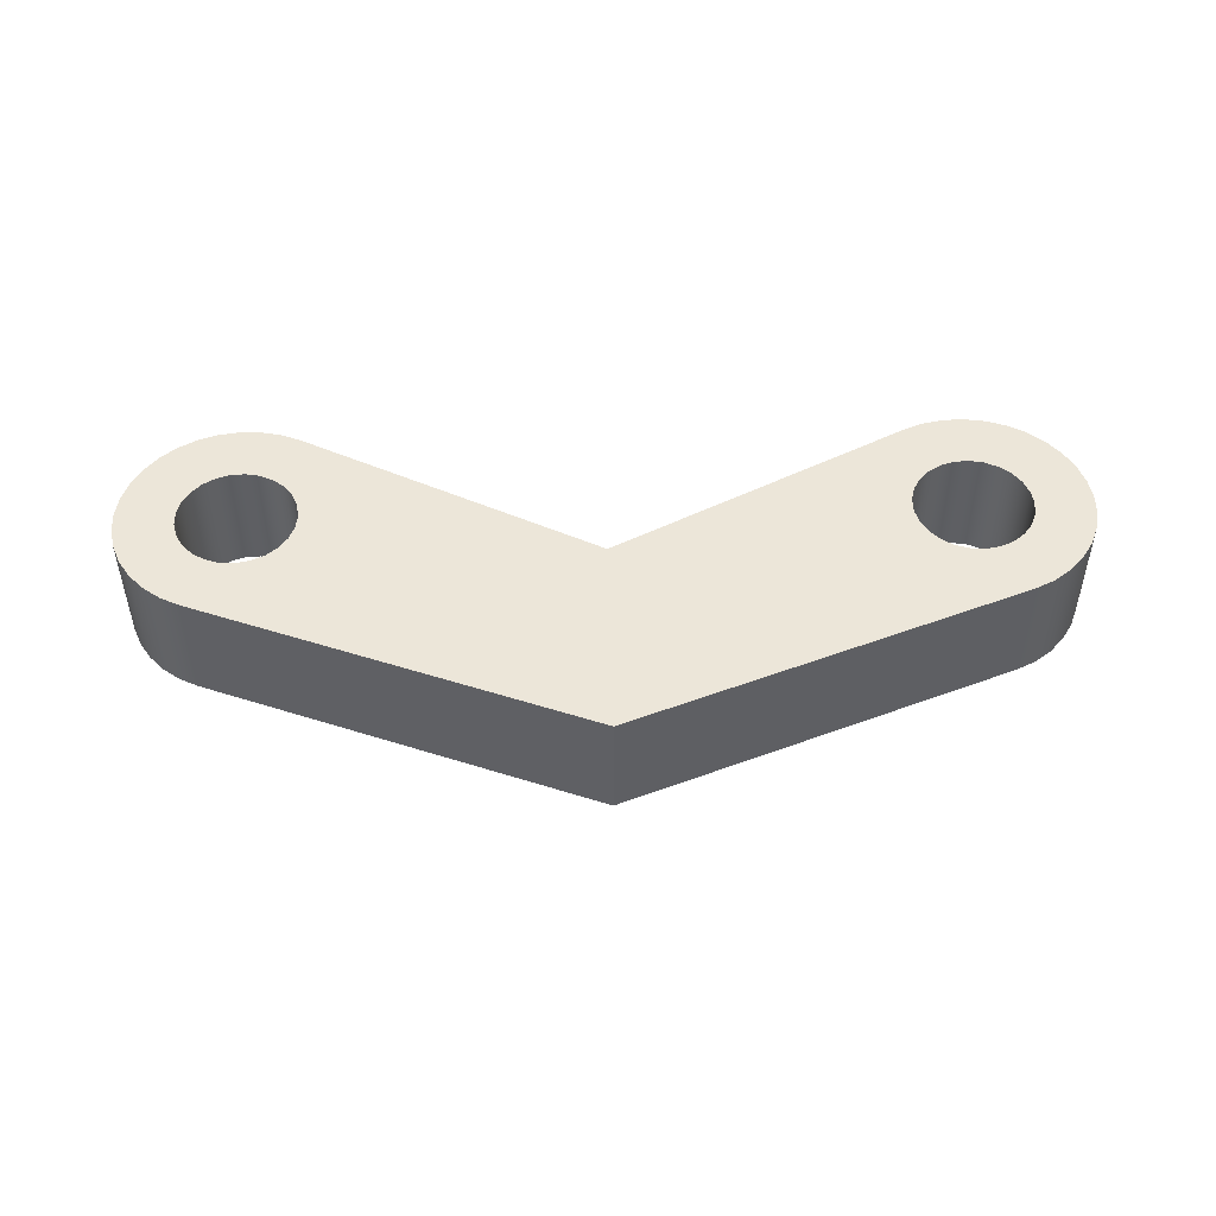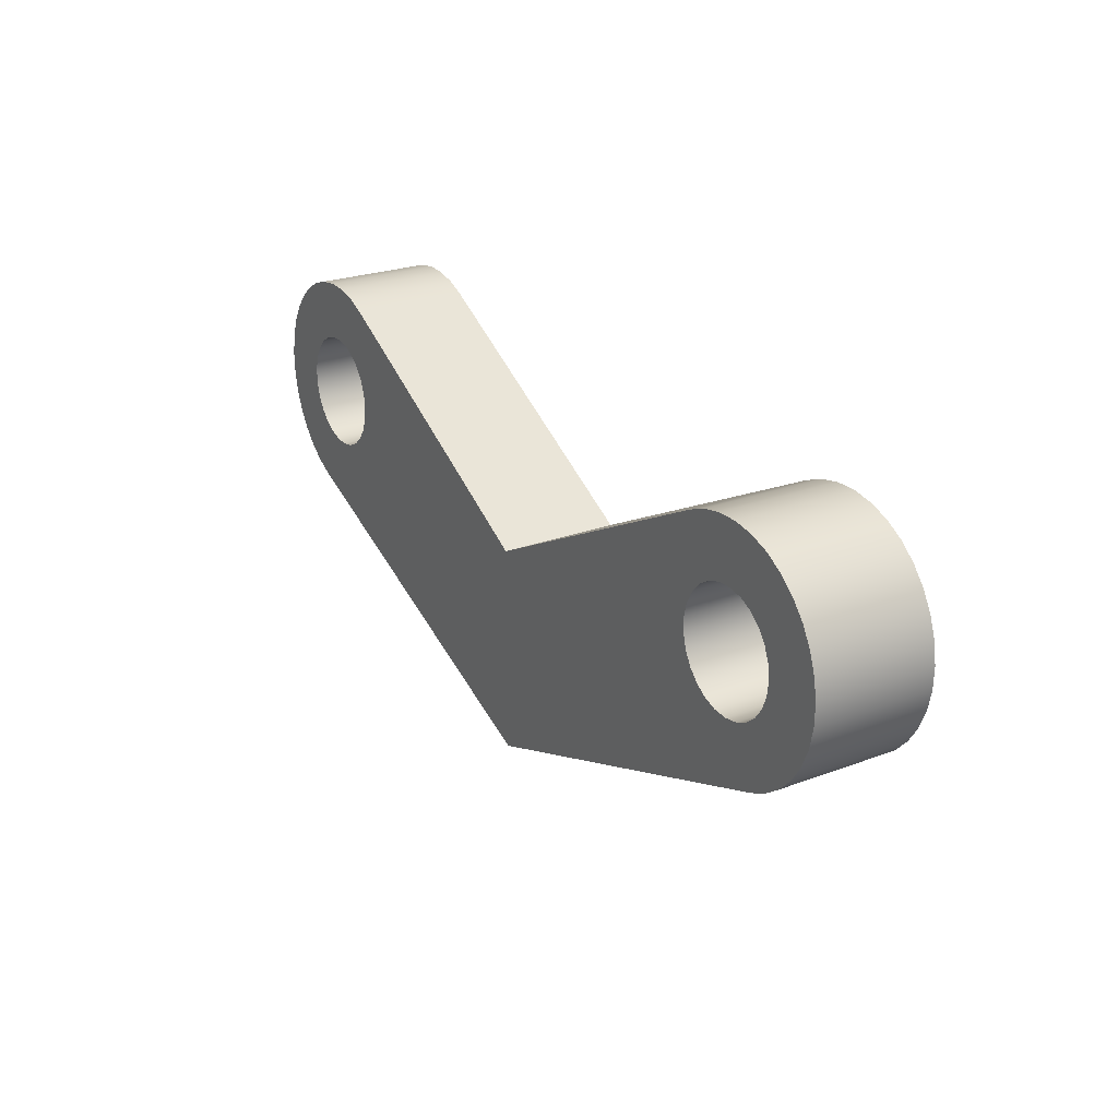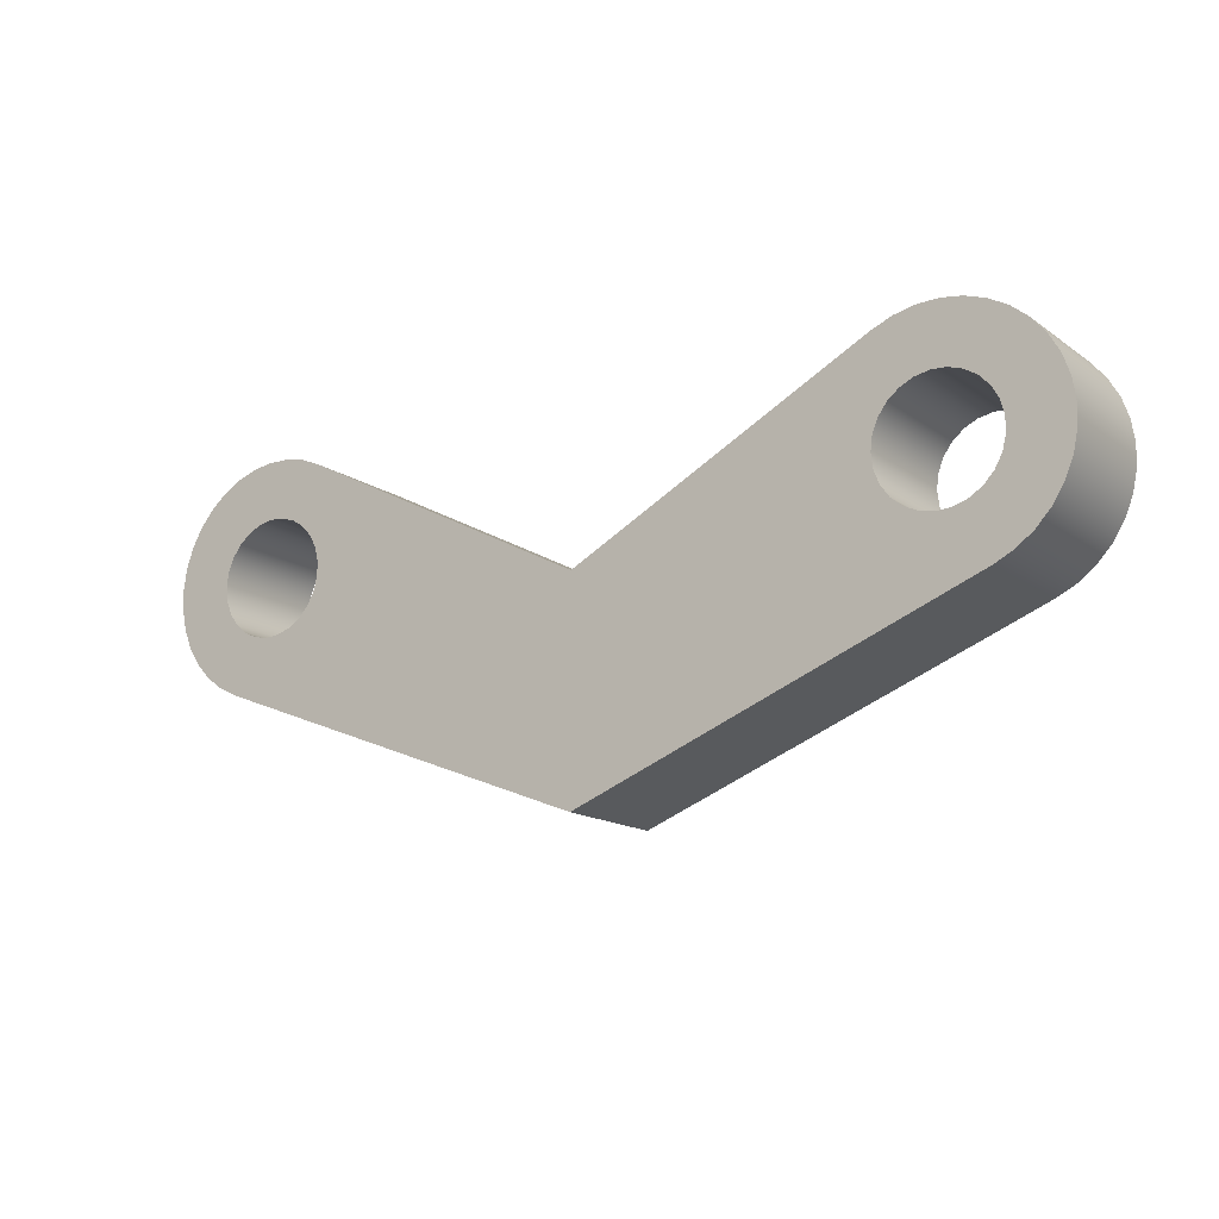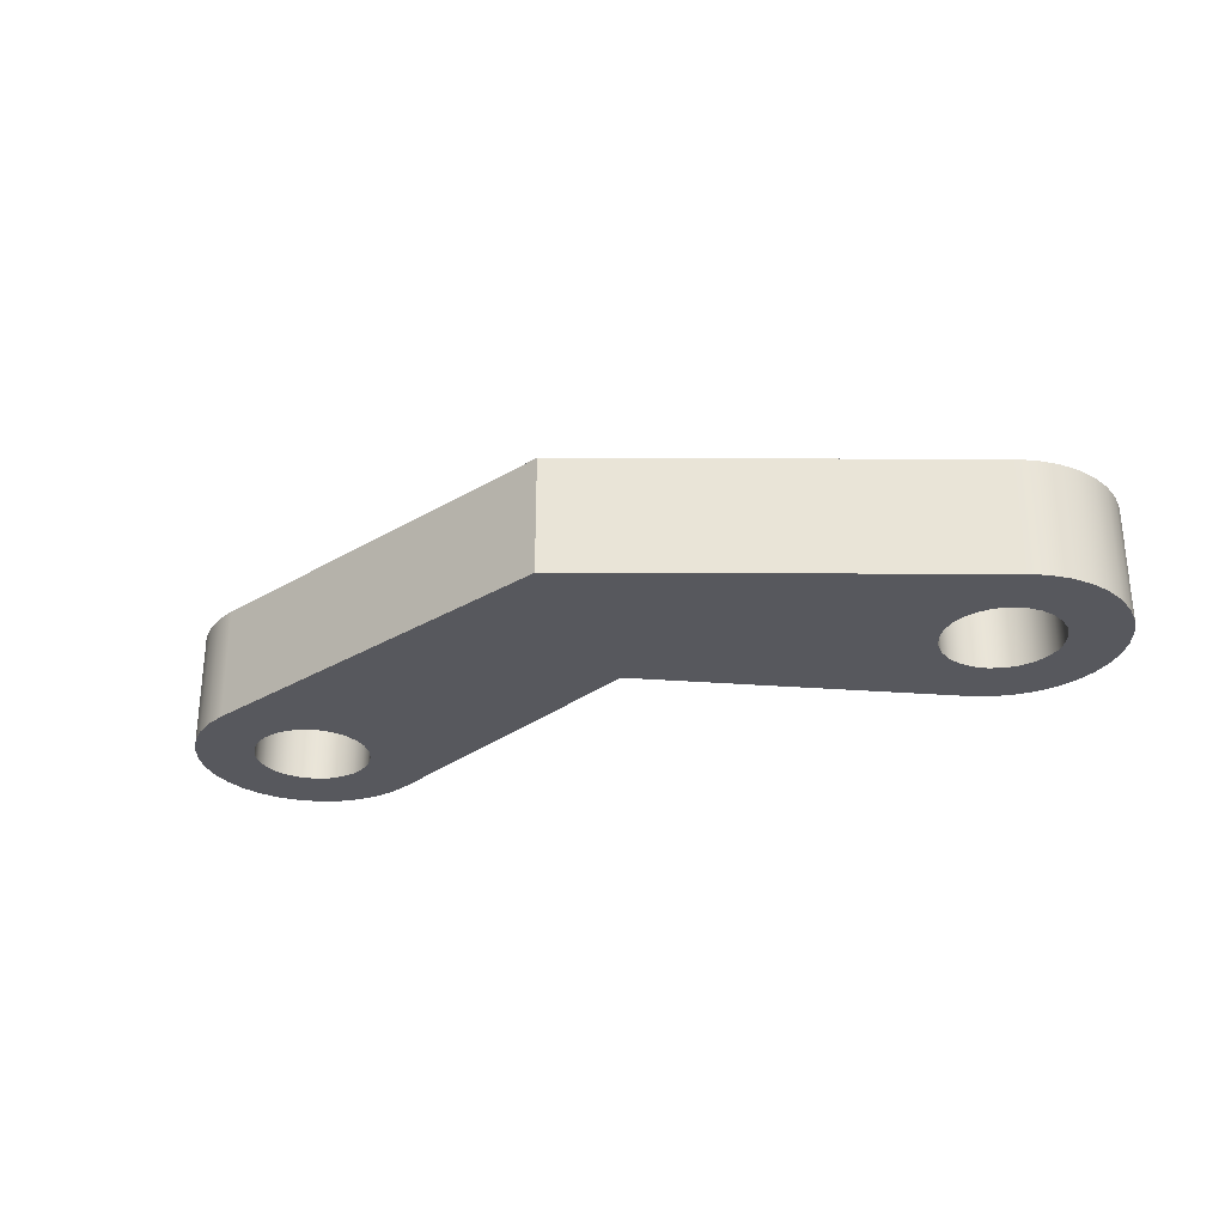
<metadata>
{"format":"obj","ext":"obj","renderer":"f3d","projection":"perspective","resolution":1024,"background":"white","views":[{"elev":48.7,"azim":178.5,"up":"+Y"},{"elev":24.9,"azim":-121.3,"up":"+Z"},{"elev":-15.0,"azim":34.6,"up":"+Z"},{"elev":-28.9,"azim":-159.3,"up":"+Y"}]}
</metadata>
<code>
v 0.0625 0.025 0.05557
v 0.06289 0.025 0.05868
v 0.06405 0.025 0.06159
v 0.06589 0.025 0.06413
v 0.0683 0.025 0.06612
v 0.07114 0.025 0.06746
v 0.07422 0.025 0.06804
v 0.07734 0.025 0.06785
v 0.08032 0.025 0.06688
v 0.08297 0.025 0.0652
v 0.08511 0.025 0.06292
v 0.08662 0.025 0.06017
v 0.0874 0.025 0.05714
v 0.0874 0.025 0.054
v 0.08662 0.025 0.05097
v 0.08511 0.025 0.04822
v 0.08297 0.025 0.04594
v 0.08032 0.025 0.04426
v 0.07734 0.025 0.04329
v 0.07422 0.025 0.04309
v 0.07114 0.025 0.04368
v 0.0683 0.025 0.04501
v 0.06589 0.025 0.04701
v 0.06405 0.025 0.04955
v 0.06289 0.025 0.05246
v 0.0625 0 0.05557
v 0.06289 0 0.05246
v 0.06405 0 0.04955
v 0.06589 0 0.04701
v 0.0683 0 0.04501
v 0.07114 0 0.04368
v 0.07422 0 0.04309
v 0.07734 0 0.04329
v 0.08032 0 0.04426
v 0.08297 0 0.04594
v 0.08511 0 0.04822
v 0.08662 0 0.05097
v 0.0874 0 0.054
v 0.0874 0 0.05714
v 0.08662 0 0.06017
v 0.08511 0 0.06292
v 0.08297 0 0.0652
v 0.08032 0 0.06688
v 0.07734 0 0.06785
v 0.07422 0 0.06804
v 0.07114 0 0.06746
v 0.0683 0 0.06612
v 0.06589 0 0.06413
v 0.06405 0 0.06159
v 0.06289 0 0.05868
v 0.0625 0.025 0.05557
v 0.0625 0 0.05557
v -0.0875 0.025 0.05557
v -0.08711 0.025 0.05868
v -0.08595 0.025 0.06159
v -0.08411 0.025 0.06413
v -0.0817 0.025 0.06612
v -0.07886 0.025 0.06746
v -0.07578 0.025 0.06804
v -0.07266 0.025 0.06785
v -0.06968 0.025 0.06688
v -0.06703 0.025 0.0652
v -0.06489 0.025 0.06292
v -0.06338 0.025 0.06017
v -0.0626 0.025 0.05714
v -0.0626 0.025 0.054
v -0.06338 0.025 0.05097
v -0.06489 0.025 0.04822
v -0.06703 0.025 0.04594
v -0.06968 0.025 0.04426
v -0.07266 0.025 0.04329
v -0.07578 0.025 0.04309
v -0.07886 0.025 0.04368
v -0.0817 0.025 0.04501
v -0.08411 0.025 0.04701
v -0.08595 0.025 0.04955
v -0.08711 0.025 0.05246
v -0.0875 0 0.05557
v -0.08711 0 0.05246
v -0.08595 0 0.04955
v -0.08411 0 0.04701
v -0.0817 0 0.04501
v -0.07886 0 0.04368
v -0.07578 0 0.04309
v -0.07266 0 0.04329
v -0.06968 0 0.04426
v -0.06703 0 0.04594
v -0.06489 0 0.04822
v -0.06338 0 0.05097
v -0.0626 0 0.054
v -0.0626 0 0.05714
v -0.06338 0 0.06017
v -0.06489 0 0.06292
v -0.06703 0 0.0652
v -0.06968 0 0.06688
v -0.07266 0 0.06785
v -0.07578 0 0.06804
v -0.07886 0 0.06746
v -0.0817 0 0.06612
v -0.08411 0 0.06413
v -0.08595 0 0.06159
v -0.08711 0 0.05868
v -0.0875 0.025 0.05557
v -0.0875 0 0.05557
v -0.06336 0 0.07769
v 0 0 0.045
v 0 0.025 0.045
v -0.06336 0.025 0.07769
v -0.08393 0 0.03222
v -0.08799 0 0.03421
v -0.09163 0 0.0369
v -0.09472 0 0.0402
v -0.09716 0 0.044
v -0.09889 0 0.04819
v -0.09982 0 0.05261
v -0.09995 0 0.05713
v -0.09926 0 0.0616
v -0.09778 0 0.06587
v -0.09555 0 0.06981
v -0.09265 0 0.07328
v -0.08917 0 0.07617
v -0.08522 0 0.07838
v -0.08095 0 0.07985
v -0.07647 0 0.08052
v -0.07195 0 0.08038
v -0.06753 0 0.07943
v -0.06336 0 0.07769
v -0.06336 0.025 0.07769
v -0.06753 0.025 0.07943
v -0.07195 0.025 0.08038
v -0.07647 0.025 0.08052
v -0.08095 0.025 0.07985
v -0.08522 0.025 0.07838
v -0.08917 0.025 0.07617
v -0.09265 0.025 0.07328
v -0.09555 0.025 0.06981
v -0.09778 0.025 0.06587
v -0.09926 0.025 0.0616
v -0.09995 0.025 0.05713
v -0.09982 0.025 0.05261
v -0.09889 0.025 0.04819
v -0.09716 0.025 0.044
v -0.09472 0.025 0.0402
v -0.09163 0.025 0.0369
v -0.08799 0.025 0.03421
v -0.08393 0.025 0.03222
v 0 0 0
v -0.08393 0 0.03222
v -0.08393 0.025 0.03222
v 0 0.025 0
v 0.08393 0 0.03222
v 0 0 0
v 0 0.025 0
v 0.08393 0.025 0.03222
v 0.06336 0 0.07769
v 0.06753 0 0.07943
v 0.07195 0 0.08038
v 0.07647 0 0.08052
v 0.08095 0 0.07985
v 0.08522 0 0.07838
v 0.08917 0 0.07617
v 0.09265 0 0.07328
v 0.09555 0 0.06981
v 0.09778 0 0.06587
v 0.09926 0 0.0616
v 0.09995 0 0.05713
v 0.09982 0 0.05261
v 0.09889 0 0.04819
v 0.09716 0 0.044
v 0.09472 0 0.0402
v 0.09163 0 0.0369
v 0.08799 0 0.03421
v 0.08393 0 0.03222
v 0.08393 0.025 0.03222
v 0.08799 0.025 0.03421
v 0.09163 0.025 0.0369
v 0.09472 0.025 0.0402
v 0.09716 0.025 0.044
v 0.09889 0.025 0.04819
v 0.09982 0.025 0.05261
v 0.09995 0.025 0.05713
v 0.09926 0.025 0.0616
v 0.09778 0.025 0.06587
v 0.09555 0.025 0.06981
v 0.09265 0.025 0.07328
v 0.08917 0.025 0.07617
v 0.08522 0.025 0.07838
v 0.08095 0.025 0.07985
v 0.07647 0.025 0.08052
v 0.07195 0.025 0.08038
v 0.06753 0.025 0.07943
v 0.06336 0.025 0.07769
v 0 0 0.045
v 0.06336 0 0.07769
v 0.06336 0.025 0.07769
v 0 0.025 0.045
v -0.0875 0.025 0.05557
v -0.08711 0.025 0.05246
v -0.08595 0.025 0.04955
v -0.08411 0.025 0.04701
v -0.0817 0.025 0.04501
v -0.07886 0.025 0.04368
v -0.07578 0.025 0.04309
v -0.07266 0.025 0.04329
v -0.06968 0.025 0.04426
v -0.06703 0.025 0.04594
v -0.06489 0.025 0.04822
v -0.06338 0.025 0.05097
v -0.0626 0.025 0.054
v -0.0626 0.025 0.05714
v -0.06338 0.025 0.06017
v -0.06489 0.025 0.06292
v -0.06703 0.025 0.0652
v -0.06968 0.025 0.06688
v -0.07266 0.025 0.06785
v -0.07578 0.025 0.06804
v -0.07886 0.025 0.06746
v -0.0817 0.025 0.06612
v -0.08411 0.025 0.06413
v -0.08595 0.025 0.06159
v -0.08711 0.025 0.05868
v 0.0625 0.025 0.05557
v 0.06289 0.025 0.05246
v 0.06405 0.025 0.04955
v 0.06589 0.025 0.04701
v 0.0683 0.025 0.04501
v 0.07114 0.025 0.04368
v 0.07422 0.025 0.04309
v 0.07734 0.025 0.04329
v 0.08032 0.025 0.04426
v 0.08297 0.025 0.04594
v 0.08511 0.025 0.04822
v 0.08662 0.025 0.05097
v 0.0874 0.025 0.054
v 0.0874 0.025 0.05714
v 0.08662 0.025 0.06017
v 0.08511 0.025 0.06292
v 0.08297 0.025 0.0652
v 0.08032 0.025 0.06688
v 0.07734 0.025 0.06785
v 0.07422 0.025 0.06804
v 0.07114 0.025 0.06746
v 0.0683 0.025 0.06612
v 0.06589 0.025 0.06413
v 0.06405 0.025 0.06159
v 0.06289 0.025 0.05868
v 0 0.025 0.045
v 0.06336 0.025 0.07769
v 0.06753 0.025 0.07943
v 0.07195 0.025 0.08038
v 0.07647 0.025 0.08052
v 0.08095 0.025 0.07985
v 0.08522 0.025 0.07838
v 0.08917 0.025 0.07617
v 0.09265 0.025 0.07328
v 0.09555 0.025 0.06981
v 0.09778 0.025 0.06587
v 0.09926 0.025 0.0616
v 0.09995 0.025 0.05713
v 0.09982 0.025 0.05261
v 0.09889 0.025 0.04819
v 0.09716 0.025 0.044
v 0.09472 0.025 0.0402
v 0.09163 0.025 0.0369
v 0.08799 0.025 0.03421
v 0.08393 0.025 0.03222
v 0 0.025 0
v -0.08393 0.025 0.03222
v -0.08799 0.025 0.03421
v -0.09163 0.025 0.0369
v -0.09472 0.025 0.0402
v -0.09716 0.025 0.044
v -0.09889 0.025 0.04819
v -0.09982 0.025 0.05261
v -0.09995 0.025 0.05713
v -0.09926 0.025 0.0616
v -0.09778 0.025 0.06587
v -0.09555 0.025 0.06981
v -0.09265 0.025 0.07328
v -0.08917 0.025 0.07617
v -0.08522 0.025 0.07838
v -0.08095 0.025 0.07985
v -0.07647 0.025 0.08052
v -0.07195 0.025 0.08038
v -0.06753 0.025 0.07943
v -0.06336 0.025 0.07769
v -0.0875 0 0.05557
v -0.08711 0 0.05868
v -0.08595 0 0.06159
v -0.08411 0 0.06413
v -0.0817 0 0.06612
v -0.07886 0 0.06746
v -0.07578 0 0.06804
v -0.07266 0 0.06785
v -0.06968 0 0.06688
v -0.06703 0 0.0652
v -0.06489 0 0.06292
v -0.06338 0 0.06017
v -0.0626 0 0.05714
v -0.0626 0 0.054
v -0.06338 0 0.05097
v -0.06489 0 0.04822
v -0.06703 0 0.04594
v -0.06968 0 0.04426
v -0.07266 0 0.04329
v -0.07578 0 0.04309
v -0.07886 0 0.04368
v -0.0817 0 0.04501
v -0.08411 0 0.04701
v -0.08595 0 0.04955
v -0.08711 0 0.05246
v 0.0625 0 0.05557
v 0.06289 0 0.05868
v 0.06405 0 0.06159
v 0.06589 0 0.06413
v 0.0683 0 0.06612
v 0.07114 0 0.06746
v 0.07422 0 0.06804
v 0.07734 0 0.06785
v 0.08032 0 0.06688
v 0.08297 0 0.0652
v 0.08511 0 0.06292
v 0.08662 0 0.06017
v 0.0874 0 0.05714
v 0.0874 0 0.054
v 0.08662 0 0.05097
v 0.08511 0 0.04822
v 0.08297 0 0.04594
v 0.08032 0 0.04426
v 0.07734 0 0.04329
v 0.07422 0 0.04309
v 0.07114 0 0.04368
v 0.0683 0 0.04501
v 0.06589 0 0.04701
v 0.06405 0 0.04955
v 0.06289 0 0.05246
v 0.06336 0 0.07769
v 0 0 0.045
v -0.06336 0 0.07769
v -0.06753 0 0.07943
v -0.07195 0 0.08038
v -0.07647 0 0.08052
v -0.08095 0 0.07985
v -0.08522 0 0.07838
v -0.08917 0 0.07617
v -0.09265 0 0.07328
v -0.09555 0 0.06981
v -0.09778 0 0.06587
v -0.09926 0 0.0616
v -0.09995 0 0.05713
v -0.09982 0 0.05261
v -0.09889 0 0.04819
v -0.09716 0 0.044
v -0.09472 0 0.0402
v -0.09163 0 0.0369
v -0.08799 0 0.03421
v -0.08393 0 0.03222
v 0 0 0
v 0.08393 0 0.03222
v 0.08799 0 0.03421
v 0.09163 0 0.0369
v 0.09472 0 0.0402
v 0.09716 0 0.044
v 0.09889 0 0.04819
v 0.09982 0 0.05261
v 0.09995 0 0.05713
v 0.09926 0 0.0616
v 0.09778 0 0.06587
v 0.09555 0 0.06981
v 0.09265 0 0.07328
v 0.08917 0 0.07617
v 0.08522 0 0.07838
v 0.08095 0 0.07985
v 0.07647 0 0.08052
v 0.07195 0 0.08038
v 0.06753 0 0.07943
g ecdf9334-e2bd-11ea-91cc-54bf646e7e1f
f 2 50 1
f 1 50 52
f 51 26 25
f 25 26 27
f 25 27 24
f 24 27 28
f 24 28 23
f 23 28 29
f 23 29 22
f 22 29 30
f 22 30 21
f 21 30 31
f 21 31 20
f 20 31 32
f 20 32 19
f 19 32 33
f 19 33 18
f 18 33 34
f 18 34 17
f 17 34 35
f 17 35 16
f 16 35 36
f 16 36 15
f 15 36 37
f 15 37 14
f 14 37 38
f 14 38 13
f 13 38 39
f 13 39 12
f 12 39 40
f 12 40 11
f 11 40 41
f 11 41 10
f 10 41 42
f 10 42 9
f 9 42 43
f 9 43 8
f 8 43 44
f 8 44 7
f 7 44 45
f 7 45 6
f 6 45 46
f 6 46 5
f 5 46 47
f 5 47 4
f 4 47 48
f 4 48 3
f 3 48 49
f 3 49 2
f 2 49 50
g ecdfba5c-e2bd-11ea-85a6-54bf646e7e1f
f 54 102 53
f 53 102 104
f 103 78 77
f 77 78 79
f 77 79 76
f 76 79 80
f 76 80 75
f 75 80 81
f 75 81 74
f 74 81 82
f 74 82 73
f 73 82 83
f 73 83 72
f 72 83 84
f 72 84 71
f 71 84 85
f 71 85 70
f 70 85 86
f 70 86 69
f 69 86 87
f 69 87 68
f 68 87 88
f 68 88 67
f 67 88 89
f 67 89 66
f 66 89 90
f 66 90 65
f 65 90 91
f 65 91 64
f 64 91 92
f 64 92 63
f 63 92 93
f 63 93 62
f 62 93 94
f 62 94 61
f 61 94 95
f 61 95 60
f 60 95 96
f 60 96 59
f 59 96 97
f 59 97 58
f 58 97 98
f 58 98 57
f 57 98 99
f 57 99 56
f 56 99 100
f 56 100 55
f 55 100 101
f 55 101 54
f 54 101 102
g ece0087a-e2bd-11ea-98d4-54bf646e7e1f
f 105 106 108
f 108 106 107
g ece056b0-e2bd-11ea-a1f5-54bf646e7e1f
f 146 109 145
f 145 109 110
f 145 110 144
f 144 110 111
f 144 111 143
f 143 111 112
f 143 112 142
f 142 112 113
f 142 113 141
f 141 113 114
f 141 114 140
f 140 114 115
f 140 115 139
f 139 115 116
f 139 116 138
f 138 116 117
f 138 117 137
f 137 117 118
f 137 118 136
f 136 118 119
f 136 119 135
f 135 119 120
f 135 120 134
f 134 120 121
f 134 121 133
f 133 121 122
f 133 122 132
f 132 122 123
f 132 123 131
f 131 123 124
f 131 124 130
f 130 124 125
f 130 125 129
f 129 125 126
f 129 126 128
f 128 126 127
g ece0a4d2-e2bd-11ea-954f-54bf646e7e1f
f 147 148 150
f 150 148 149
g ece0cbe6-e2bd-11ea-9269-54bf646e7e1f
f 151 152 154
f 154 152 153
g ece14136-e2bd-11ea-98b4-54bf646e7e1f
f 192 155 191
f 191 155 156
f 191 156 190
f 190 156 157
f 190 157 189
f 189 157 158
f 189 158 188
f 188 158 159
f 188 159 187
f 187 159 160
f 187 160 186
f 186 160 161
f 186 161 185
f 185 161 162
f 185 162 184
f 184 162 163
f 184 163 183
f 183 163 164
f 183 164 182
f 182 164 165
f 182 165 181
f 181 165 166
f 181 166 180
f 180 166 167
f 180 167 179
f 179 167 168
f 179 168 178
f 178 168 169
f 178 169 177
f 177 169 170
f 177 170 176
f 176 170 171
f 176 171 175
f 175 171 172
f 175 172 174
f 174 172 173
g ece18f54-e2bd-11ea-8d8d-54bf646e7e1f
f 193 194 196
f 196 194 195
g ece1dd90-e2bd-11ea-ac6d-54bf646e7e1f
f 198 274 197
f 197 274 275
f 197 275 221
f 221 275 276
f 221 276 277
f 274 198 273
f 273 198 199
f 273 199 272
f 272 199 271
f 271 199 200
f 271 200 270
f 270 200 201
f 270 201 269
f 269 201 202
f 269 202 268
f 268 202 203
f 268 203 204
f 204 205 268
f 268 205 267
f 267 205 206
f 267 206 207
f 267 207 247
f 247 207 208
f 247 208 209
f 209 210 247
f 247 210 211
f 247 211 286
f 286 211 212
f 286 212 213
f 213 214 286
f 286 214 285
f 285 214 215
f 285 215 284
f 284 215 216
f 284 216 283
f 283 216 282
f 282 216 217
f 282 217 281
f 281 217 218
f 281 218 280
f 280 218 279
f 279 218 219
f 279 219 278
f 278 219 220
f 278 220 277
f 277 220 221
f 246 222 247
f 247 222 223
f 247 223 224
f 224 225 247
f 247 225 267
f 225 226 267
f 267 226 266
f 266 226 227
f 266 227 228
f 228 229 266
f 266 229 230
f 266 230 265
f 265 230 231
f 265 231 264
f 264 231 263
f 263 231 232
f 263 232 262
f 262 232 233
f 262 233 261
f 261 233 234
f 261 234 260
f 260 234 259
f 259 234 235
f 259 235 258
f 258 235 236
f 258 236 257
f 257 236 237
f 257 237 256
f 256 237 255
f 255 237 238
f 255 238 254
f 254 238 239
f 254 239 253
f 253 239 240
f 253 240 252
f 252 240 251
f 251 240 241
f 251 241 250
f 250 241 242
f 250 242 249
f 249 242 248
f 248 242 243
f 248 243 244
f 244 245 248
f 248 245 246
f 248 246 247
g ece252c2-e2bd-11ea-82c4-54bf646e7e1f
f 288 350 287
f 287 350 351
f 287 351 311
f 311 351 352
f 311 352 310
f 310 352 353
f 310 353 354
f 289 348 288
f 288 348 349
f 288 349 350
f 348 289 347
f 347 289 290
f 347 290 346
f 346 290 291
f 346 291 345
f 345 291 344
f 344 291 292
f 344 292 343
f 343 292 293
f 343 293 342
f 342 293 341
f 341 293 294
f 341 294 340
f 340 294 295
f 340 295 339
f 339 295 296
f 339 296 297
f 297 298 339
f 339 298 338
f 338 298 299
f 338 299 300
f 300 301 338
f 338 301 302
f 338 302 358
f 358 302 303
f 358 303 304
f 358 304 357
f 357 304 305
f 357 305 306
f 306 307 357
f 357 307 356
f 356 307 308
f 356 308 355
f 355 308 309
f 355 309 354
f 354 309 310
f 336 312 338
f 338 312 313
f 338 313 337
f 337 313 314
f 337 314 315
f 315 316 337
f 337 316 317
f 337 317 376
f 376 317 375
f 375 317 318
f 375 318 374
f 374 318 319
f 374 319 373
f 373 319 372
f 372 319 320
f 372 320 371
f 371 320 321
f 371 321 370
f 370 321 322
f 370 322 369
f 369 322 368
f 368 322 323
f 368 323 367
f 367 323 324
f 367 324 366
f 366 324 325
f 366 325 365
f 365 325 364
f 364 325 326
f 364 326 363
f 363 326 327
f 363 327 362
f 362 327 328
f 362 328 361
f 361 328 360
f 360 328 329
f 360 329 359
f 359 329 330
f 359 330 331
f 331 332 359
f 359 332 333
f 359 333 358
f 358 333 334
f 358 334 338
f 338 334 335
f 338 335 336

</code>
